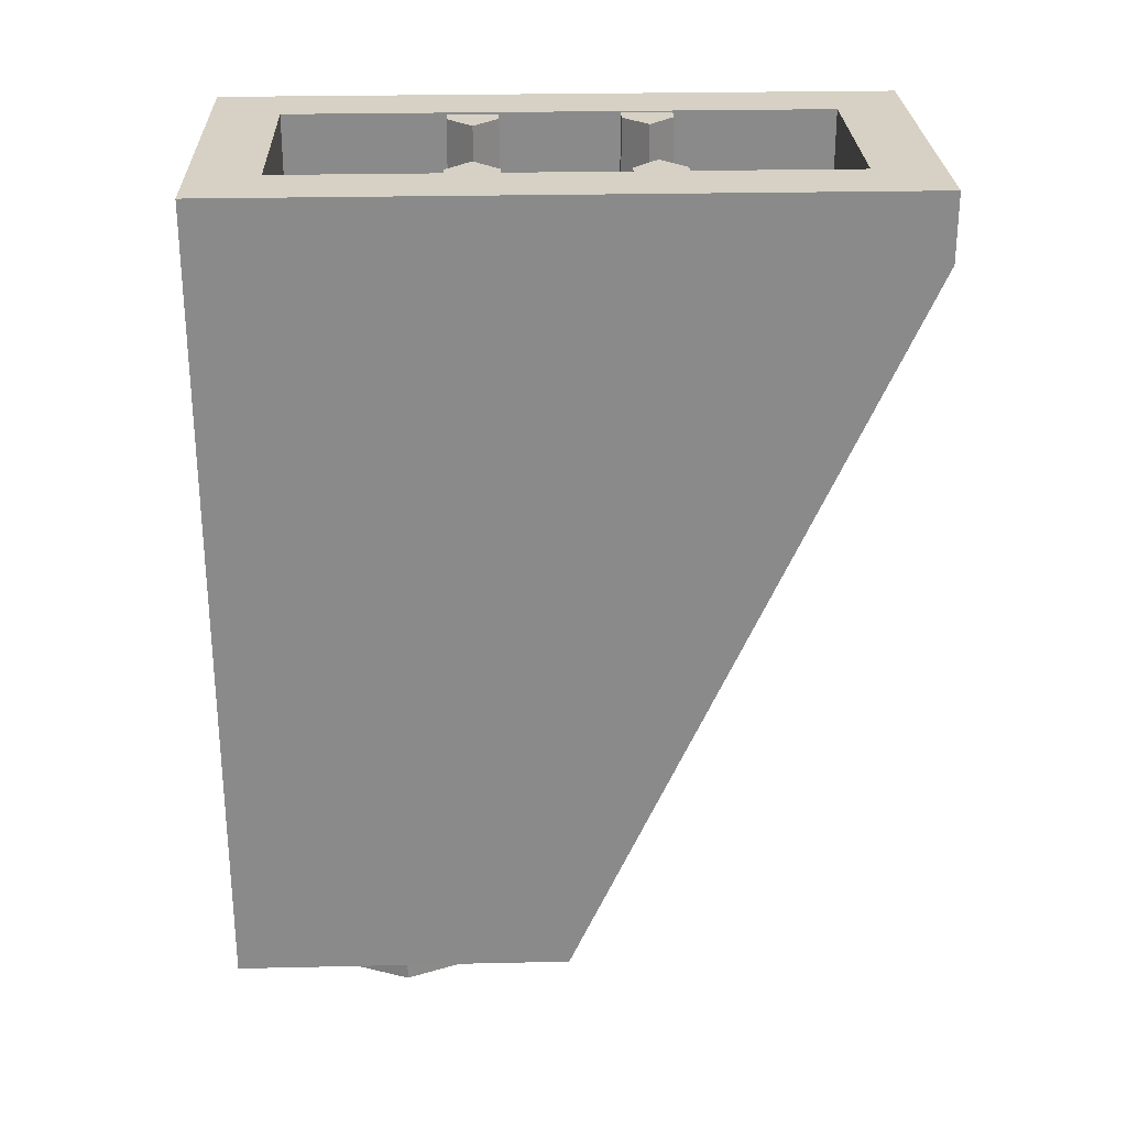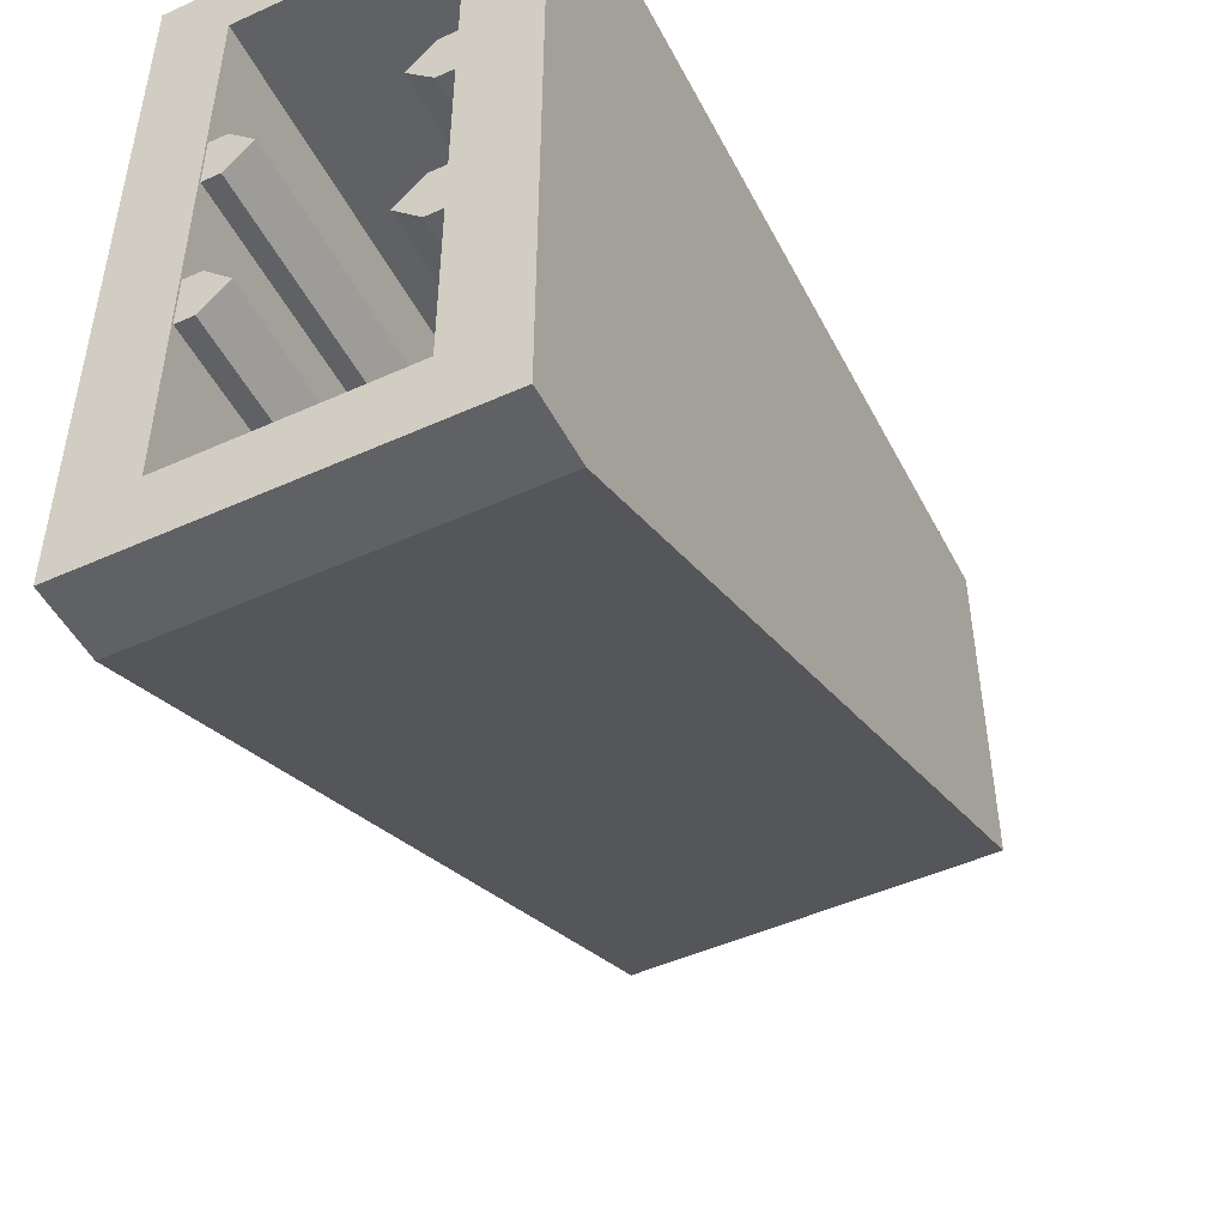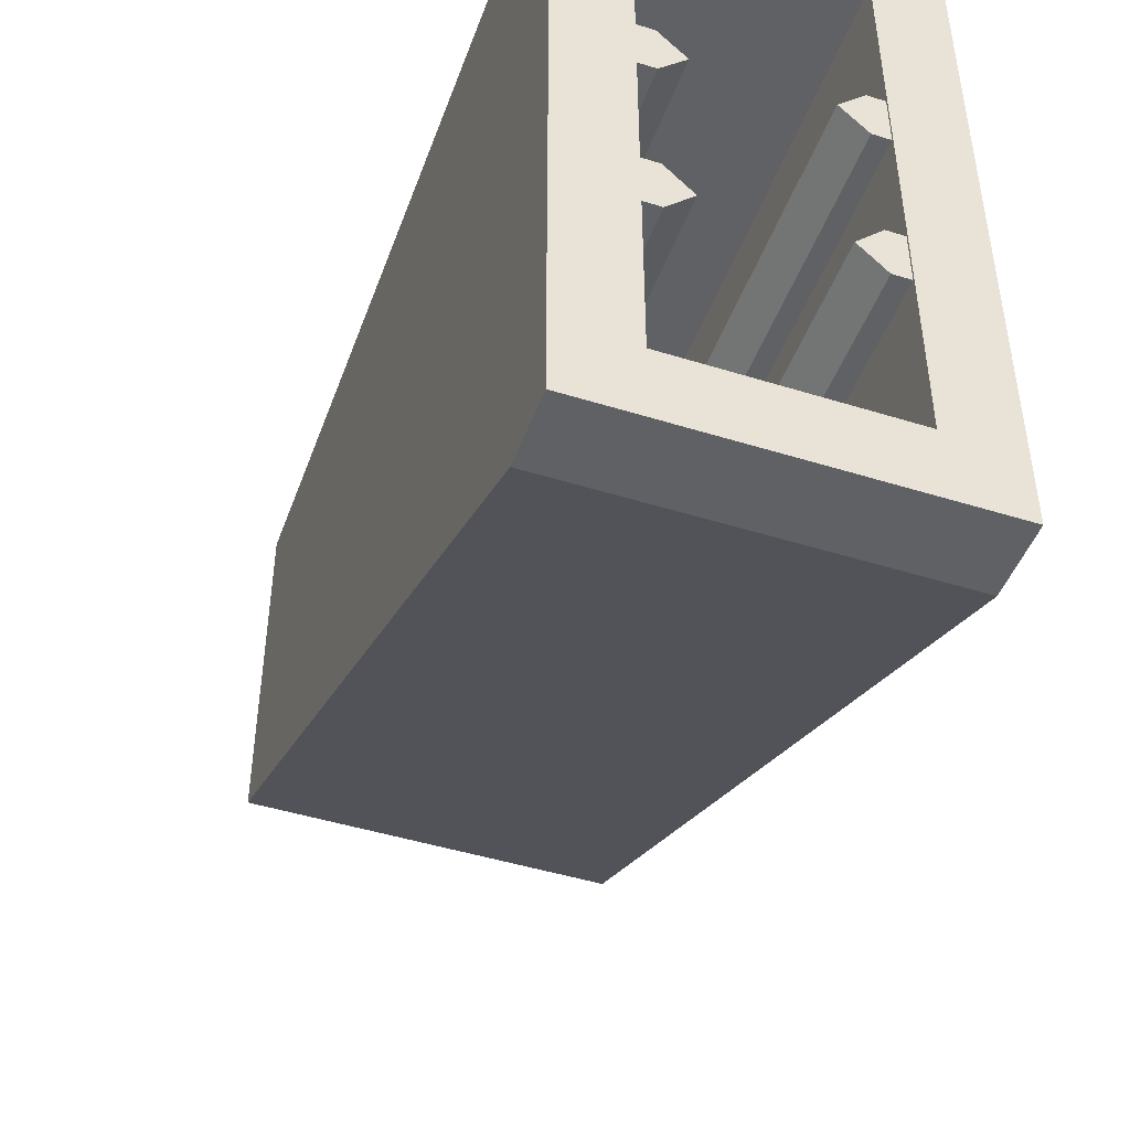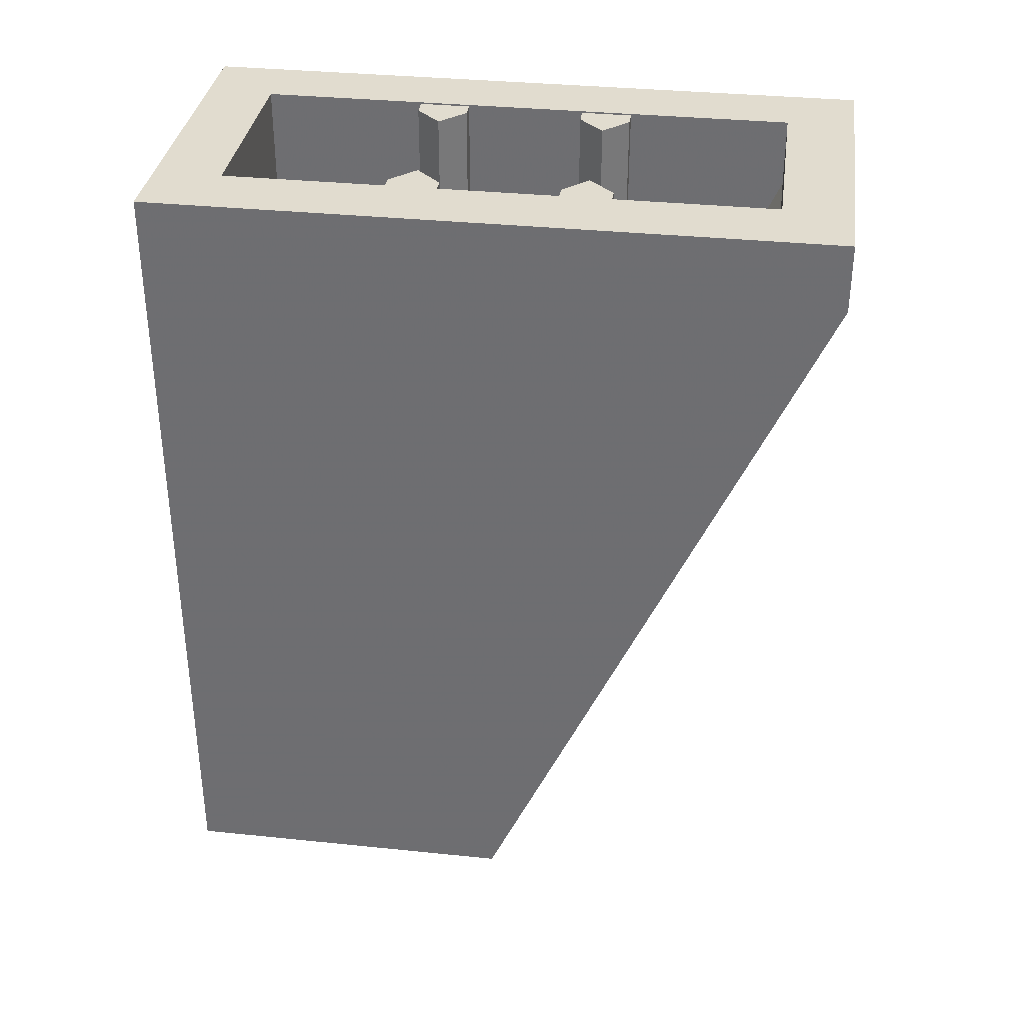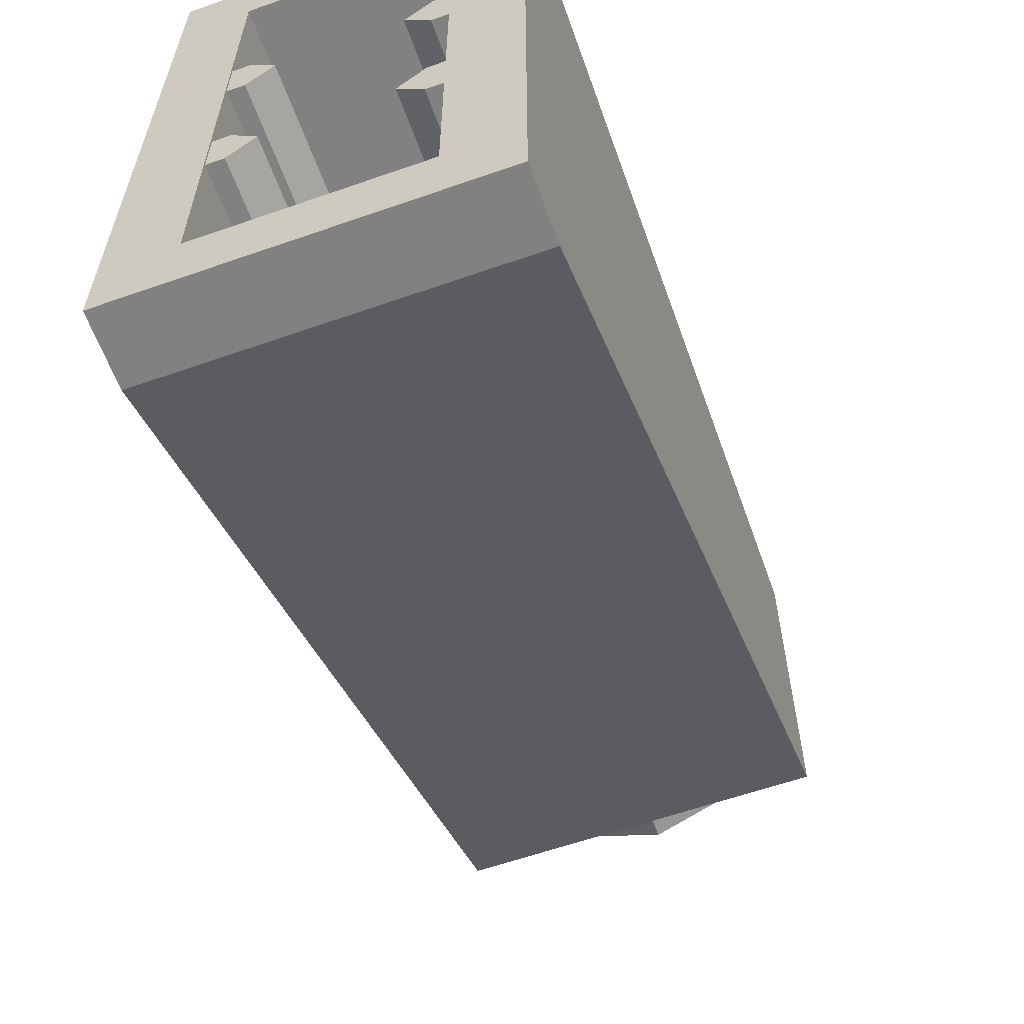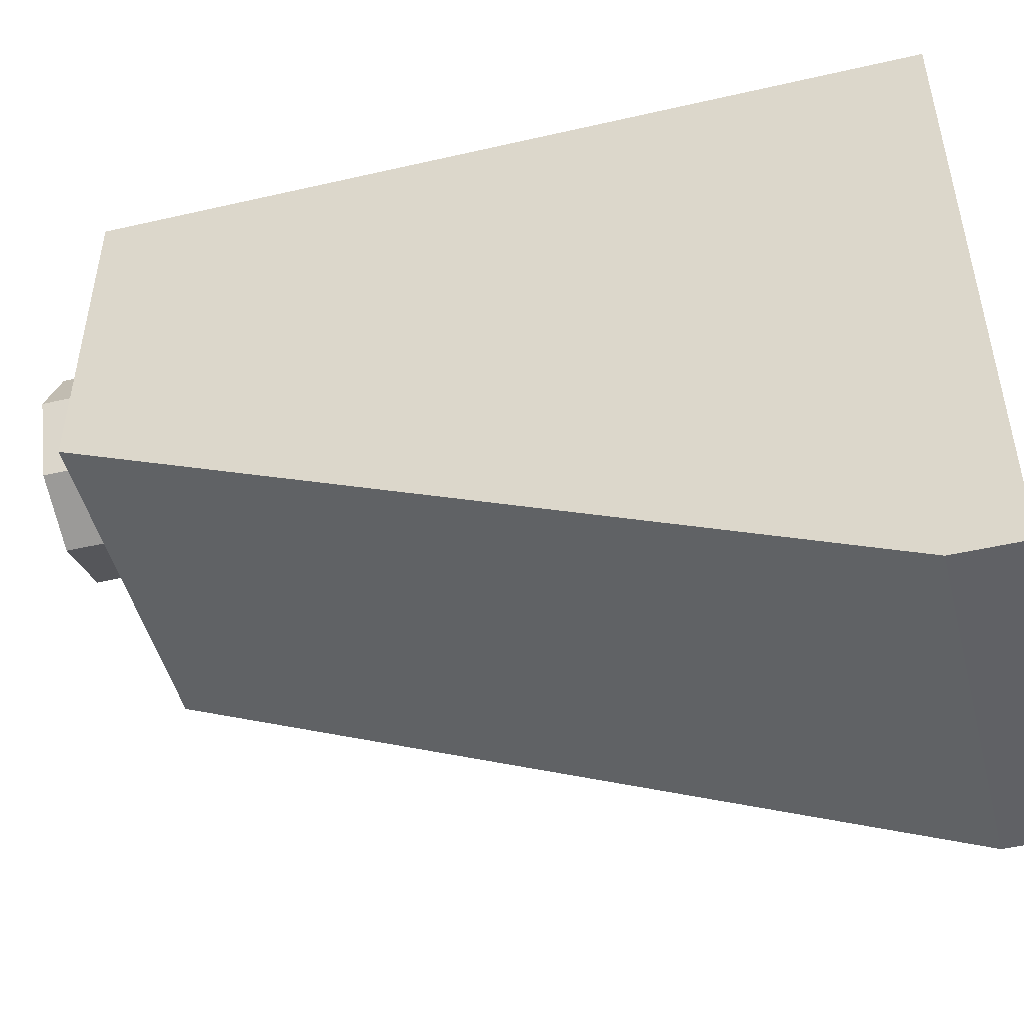
<metadata>
{"format":"obj","ext":"obj","renderer":"f3d","projection":"perspective","resolution":1024,"background":"white","views":[{"elev":26.6,"azim":88.0,"up":"+Y"},{"elev":-48.8,"azim":-153.4,"up":"+Z"},{"elev":-46.4,"azim":160.4,"up":"+Z"},{"elev":34.5,"azim":97.9,"up":"+Y"},{"elev":-60.5,"azim":-160.3,"up":"+Z"},{"elev":-48.5,"azim":104.4,"up":"+Z"}]}
</metadata>
<code>
v -0.5 2.2 -1.5
v -0.5 2.4 -1.5
v 0.5 2.4 -1.5
v 0.5 2.2 -1.5
v 0.5 0 0.5
v -0.5 0 0.5
v -0.5 0 -0.5
v 0.5 0 -0.5
v 0.5 2.4 0.5
v 0.3 2.4 0.3
v -0.3 2.4 0.3
v -0.5 2.4 0.5
v -0.5 2.4 0.5
v -0.3 2.4 0.3
v -0.3 2.4 -1.3
v -0.5 2.4 -1.5
v -0.5 2.4 -1.5
v -0.3 2.4 -1.3
v 0.3 2.4 -1.3
v 0.5 2.4 -1.5
v 0.5 2.4 -1.5
v 0.3 2.4 -1.3
v 0.3 2.4 0.3
v 0.5 2.4 0.5
v -0.3 0.2 0.3
v -0.3 0.2 -0.4
v 0.3 0.2 -0.4
v 0.3 0.2 0.3
v -0.3 0.2 0.3
v 0.3 0.2 0.3
v 0.3 2.4 0.3
v -0.3 2.4 0.3
v 0.3 2.4 -1.3
v 0.3 2.2 -1.3
v 0.3 0.2 0.3
v 0.3 2.4 0.3
v 0.3 2.2 -1.3
v 0.3 0.2 -0.4
v 0.3 0.2 0.3
v -0.3 2.4 0.3
v -0.3 0.2 0.3
v -0.3 2.2 -1.3
v -0.3 2.4 -1.3
v -0.3 0.2 0.3
v -0.3 0.2 -0.4
v -0.3 2.2 -1.3
v -0.3 2.2 -1.3
v 0.3 2.2 -1.3
v 0.3 0.2 -0.4
v -0.3 0.2 -0.4
v 0.3 2.4 -1.3
v 0.3 2.2 -1.3
v -0.3 2.2 -1.3
v -0.3 2.4 -1.3
v 0.2121 0 -0.2121
v 0 0 -0.3
v 0 -0.2 -0.3
v 0.2121 -0.2 -0.2121
v 0.3 0 0
v 0.2121 0 -0.2121
v 0.2121 -0.2 -0.2121
v 0.3 -0.2 0
v 0.2121 0 0.2121
v 0.3 0 0
v 0.3 -0.2 0
v 0.2121 -0.2 0.2121
v 0 0 0.3
v 0.2121 0 0.2121
v 0.2121 -0.2 0.2121
v 0 -0.2 0.3
v -0.2121 0 0.2121
v 0 0 0.3
v 0 -0.2 0.3
v -0.2121 -0.2 0.2121
v -0.3 0 0
v -0.2121 0 0.2121
v -0.2121 -0.2 0.2121
v -0.3 -0.2 0
v -0.2121 0 -0.2121
v -0.3 0 0
v -0.3 -0.2 0
v -0.2121 -0.2 -0.2121
v 0 0 -0.3
v -0.2121 0 -0.2121
v -0.2121 -0.2 -0.2121
v 0 -0.2 -0.3
v 0 -0.2 0
v 0 -0.2 -0.3
v 0.2121 -0.2 -0.2121
v 0 -0.2 0
v 0.2121 -0.2 -0.2121
v 0.3 -0.2 0
v 0 -0.2 0
v 0.3 -0.2 0
v 0.2121 -0.2 0.2121
v 0 -0.2 0
v 0.2121 -0.2 0.2121
v 0 -0.2 0.3
v 0 -0.2 0
v 0 -0.2 0.3
v -0.2121 -0.2 0.2121
v 0 -0.2 0
v -0.2121 -0.2 0.2121
v -0.3 -0.2 0
v 0 -0.2 0
v -0.3 -0.2 0
v -0.2121 -0.2 -0.2121
v 0 -0.2 0
v -0.2121 -0.2 -0.2121
v 0 -0.2 -0.3
v 0.25 2.395 -0.325
v 0.3 2.395 -0.325
v 0.3 2.395 -0.175
v 0.25 2.395 -0.175
v 0.25 2.395 -0.175
v 0.3 2.395 -0.175
v 0.3 0.2 -0.175
v 0.25 0.2 -0.175
v 0.3 2.395 -0.325
v 0.25 2.395 -0.325
v 0.25 0.2 -0.325
v 0.3 0.2 -0.325
v 0.25 2.395 -0.175
v 0.175 2.395 -0.25
v 0.175 0.2 -0.25
v 0.25 0.2 -0.175
v 0.175 2.395 -0.25
v 0.25 2.395 -0.325
v 0.25 0.2 -0.325
v 0.175 0.2 -0.25
v 0.175 2.395 -0.25
v 0.25 2.395 -0.175
v 0.25 2.395 -0.325
v -0.25 2.395 -0.175
v -0.3 2.395 -0.175
v -0.3 2.395 -0.325
v -0.25 2.395 -0.325
v -0.25 2.395 -0.325
v -0.3 2.395 -0.325
v -0.3 0.2 -0.325
v -0.25 0.2 -0.325
v -0.3 2.395 -0.175
v -0.25 2.395 -0.175
v -0.25 0.2 -0.175
v -0.3 0.2 -0.175
v -0.25 2.395 -0.325
v -0.175 2.395 -0.25
v -0.175 0.2 -0.25
v -0.25 0.2 -0.325
v -0.175 2.395 -0.25
v -0.25 2.395 -0.175
v -0.25 0.2 -0.175
v -0.175 0.2 -0.25
v -0.175 2.395 -0.25
v -0.25 2.395 -0.325
v -0.25 2.395 -0.175
v 0.3 2.395 -0.825
v 0.25 2.395 -0.825
v 0.25 2.395 -0.675
v 0.3 2.395 -0.675
v 0.3 0.8111 -0.675
v 0.3 2.395 -0.675
v 0.25 2.395 -0.675
v 0.25 0.8111 -0.675
v 0.25 1.144 -0.825
v 0.25 2.395 -0.825
v 0.3 2.395 -0.825
v 0.3 1.144 -0.825
v 0.25 2.395 -0.675
v 0.175 2.395 -0.75
v 0.175 0.9778 -0.75
v 0.25 0.8111 -0.675
v 0.175 2.395 -0.75
v 0.25 2.395 -0.825
v 0.25 1.144 -0.825
v 0.175 0.9778 -0.75
v 0.175 2.395 -0.75
v 0.25 2.395 -0.675
v 0.25 2.395 -0.825
v -0.25 2.395 -0.675
v -0.25 2.395 -0.825
v -0.3 2.395 -0.825
v -0.3 2.395 -0.675
v -0.3 1.144 -0.825
v -0.3 2.395 -0.825
v -0.25 2.395 -0.825
v -0.25 1.144 -0.825
v -0.25 0.8111 -0.675
v -0.25 2.395 -0.675
v -0.3 2.395 -0.675
v -0.3 0.8111 -0.675
v -0.25 2.395 -0.825
v -0.175 2.395 -0.75
v -0.175 0.9778 -0.75
v -0.25 1.144 -0.825
v -0.175 2.395 -0.75
v -0.25 2.395 -0.675
v -0.25 0.8111 -0.675
v -0.175 0.9778 -0.75
v -0.175 2.395 -0.75
v -0.25 2.395 -0.825
v -0.25 2.395 -0.675
v 0.5 2.2 -1.5
v 0.5 0 -0.5
v -0.5 0 -0.5
v -0.5 2.2 -1.5
v 0.5 2.4 0.5
v -0.5 2.4 0.5
v -0.5 0 0.5
v 0.5 0 0.5
v 0.5 2.4 0.5
v 0.5 0 0.5
v 0.5 2.2 -1.5
v 0.5 2.4 -1.5
v 0.5 0 0.5
v 0.5 0 -0.5
v 0.5 2.2 -1.5
v -0.5 2.4 -1.5
v -0.5 2.2 -1.5
v -0.5 0 0.5
v -0.5 2.4 0.5
v -0.5 2.2 -1.5
v -0.5 0 -0.5
v -0.5 0 0.5
g mesh4437600
f 1 2 3
f 3 4 1
g mesh4437602
f 5 6 7
f 7 8 5
f 9 10 11
f 11 12 9
f 13 14 15
f 15 16 13
f 17 18 19
f 19 20 17
f 21 22 23
f 23 24 21
g mesh4437604
f 25 27 26
f 27 25 28
f 29 31 30
f 31 29 32
f 33 34 35
f 35 36 33
f 37 38 39
f 40 41 42
f 42 43 40
f 44 45 46
g mesh4437606
f 47 49 48
f 49 47 50
g mesh4437607
f 51 53 52
f 53 51 54
g mesh4437612
f 55 57 56
f 57 55 58
f 59 61 60
f 61 59 62
f 63 65 64
f 65 63 66
f 67 69 68
f 69 67 70
f 71 73 72
f 73 71 74
f 75 77 76
f 77 75 78
f 79 81 80
f 81 79 82
f 83 85 84
f 85 83 86
g mesh4437614
f 87 88 89
f 90 91 92
f 93 94 95
f 96 97 98
f 99 100 101
f 102 103 104
f 105 106 107
f 108 109 110
g mesh4437619
f 111 113 112
f 113 111 114
g mesh4437620
f 115 117 116
f 117 115 118
g mesh4437621
f 119 121 120
f 121 119 122
g mesh4437623
f 123 124 125
f 125 126 123
f 127 128 129
f 129 130 127
f 131 132 133
g mesh4437626
f 134 136 135
f 136 134 137
g mesh4437627
f 138 140 139
f 140 138 141
g mesh4437628
f 142 144 143
f 144 142 145
g mesh4437630
f 146 147 148
f 148 149 146
f 150 151 152
f 152 153 150
f 154 155 156
g mesh4437633
f 157 158 159
f 159 160 157
g mesh4437635
f 161 162 163
f 163 164 161
g mesh4437637
f 165 166 167
f 167 168 165
f 169 170 171
f 171 172 169
f 173 174 175
f 175 176 173
f 177 178 179
g mesh4437639
f 180 181 182
f 182 183 180
g mesh4437641
f 184 185 186
f 186 187 184
g mesh4437643
f 188 189 190
f 190 191 188
f 192 193 194
f 194 195 192
f 196 197 198
f 198 199 196
f 200 201 202
g mesh4437646
f 203 204 205
f 205 206 203
f 207 208 209
f 209 210 207
f 211 212 213
f 213 214 211
f 215 216 217
f 218 219 220
f 220 221 218
f 222 223 224

</code>
